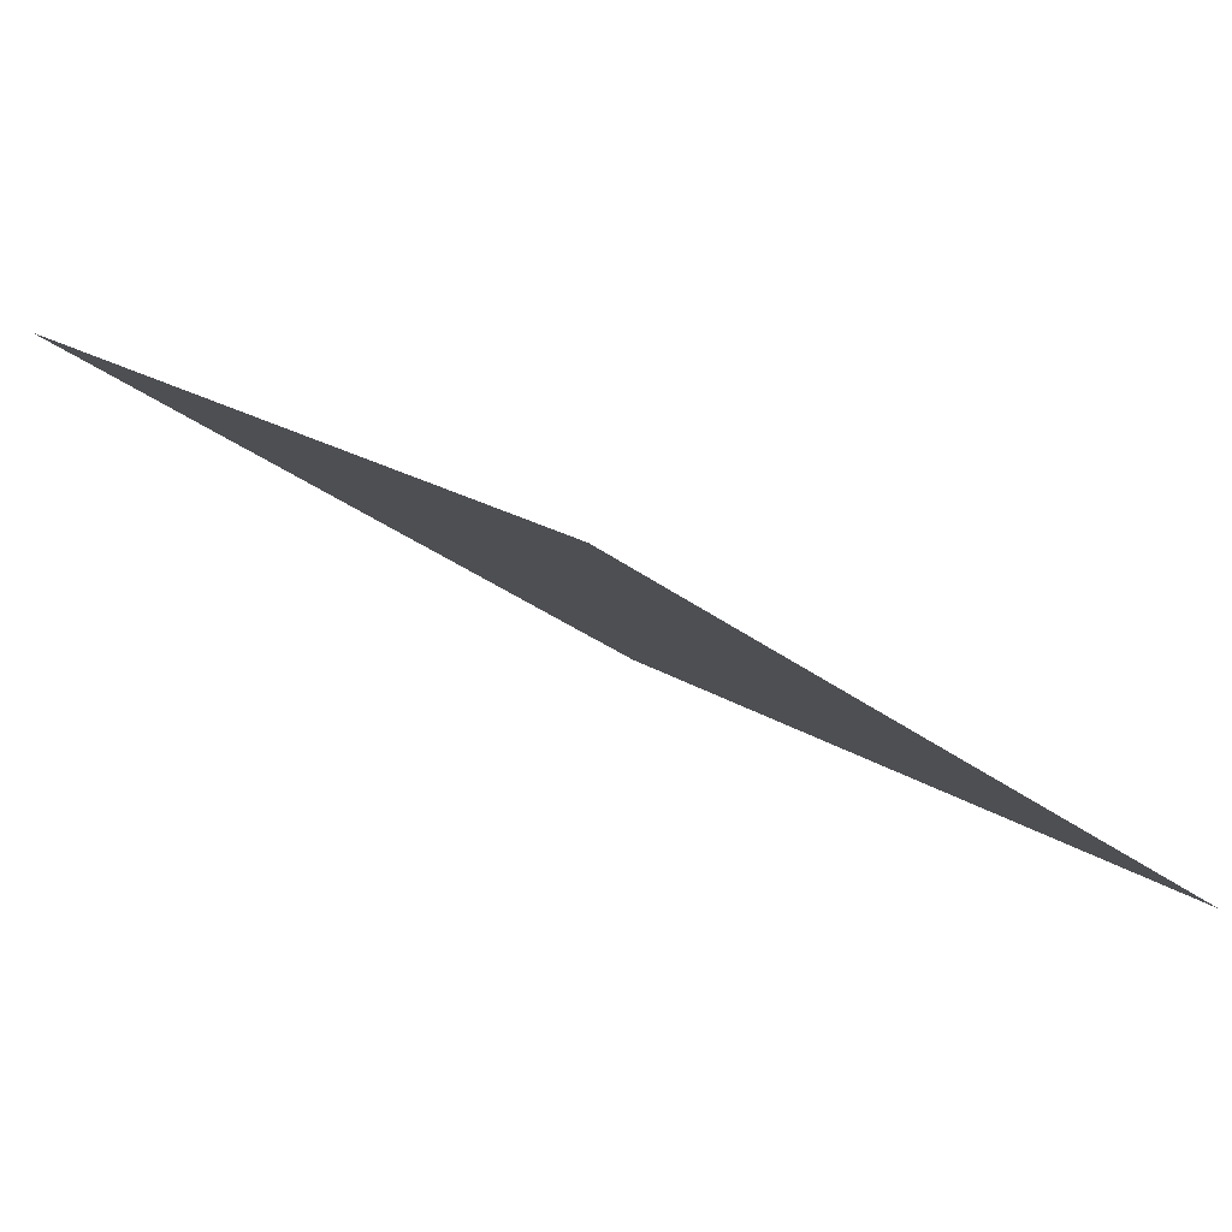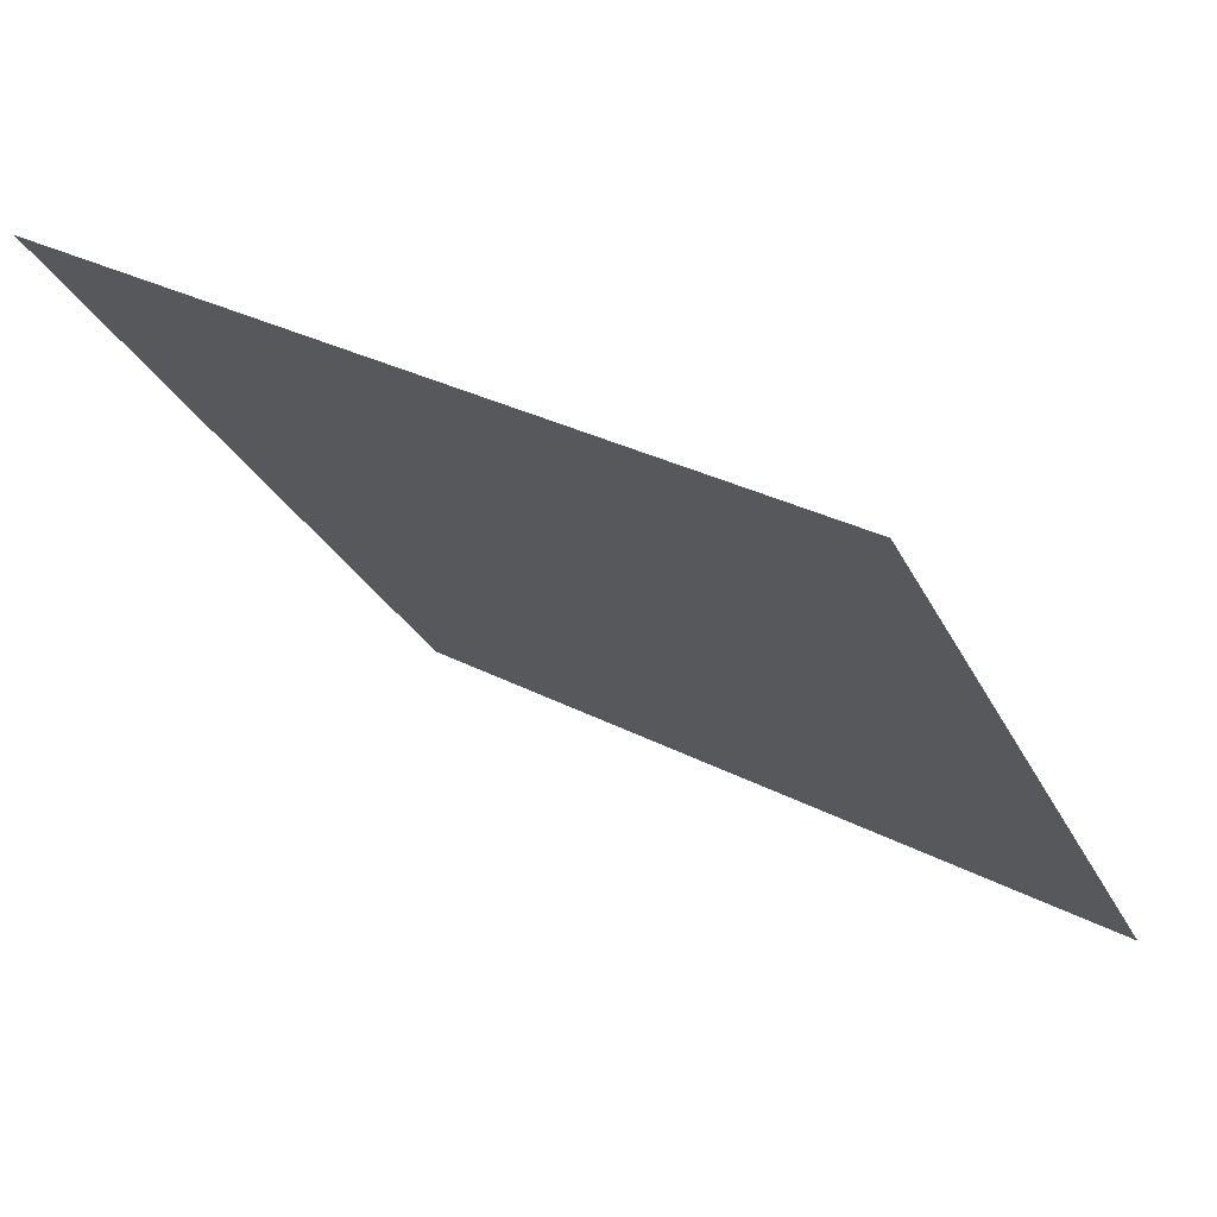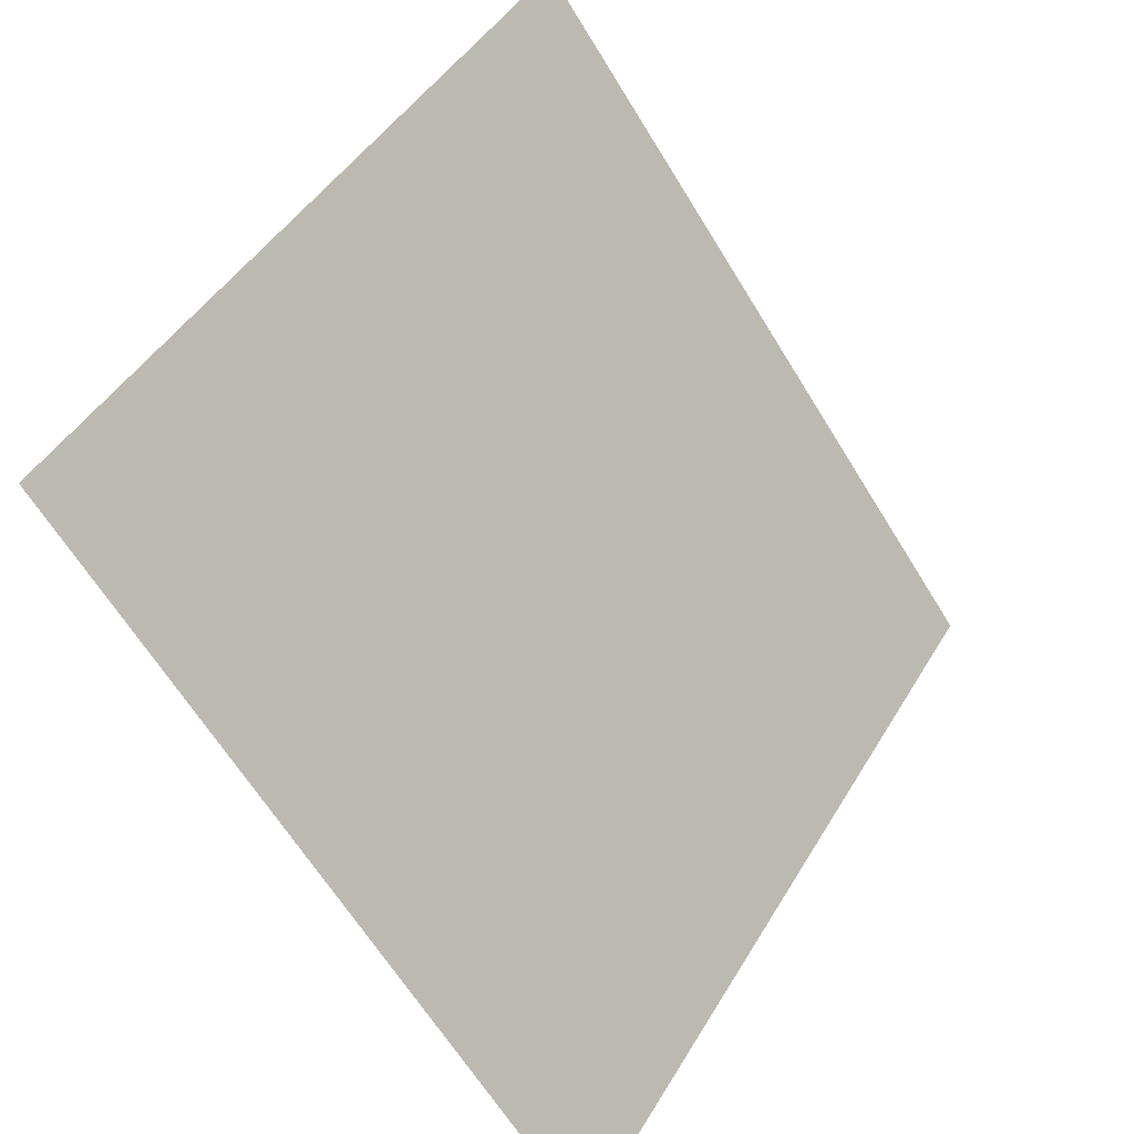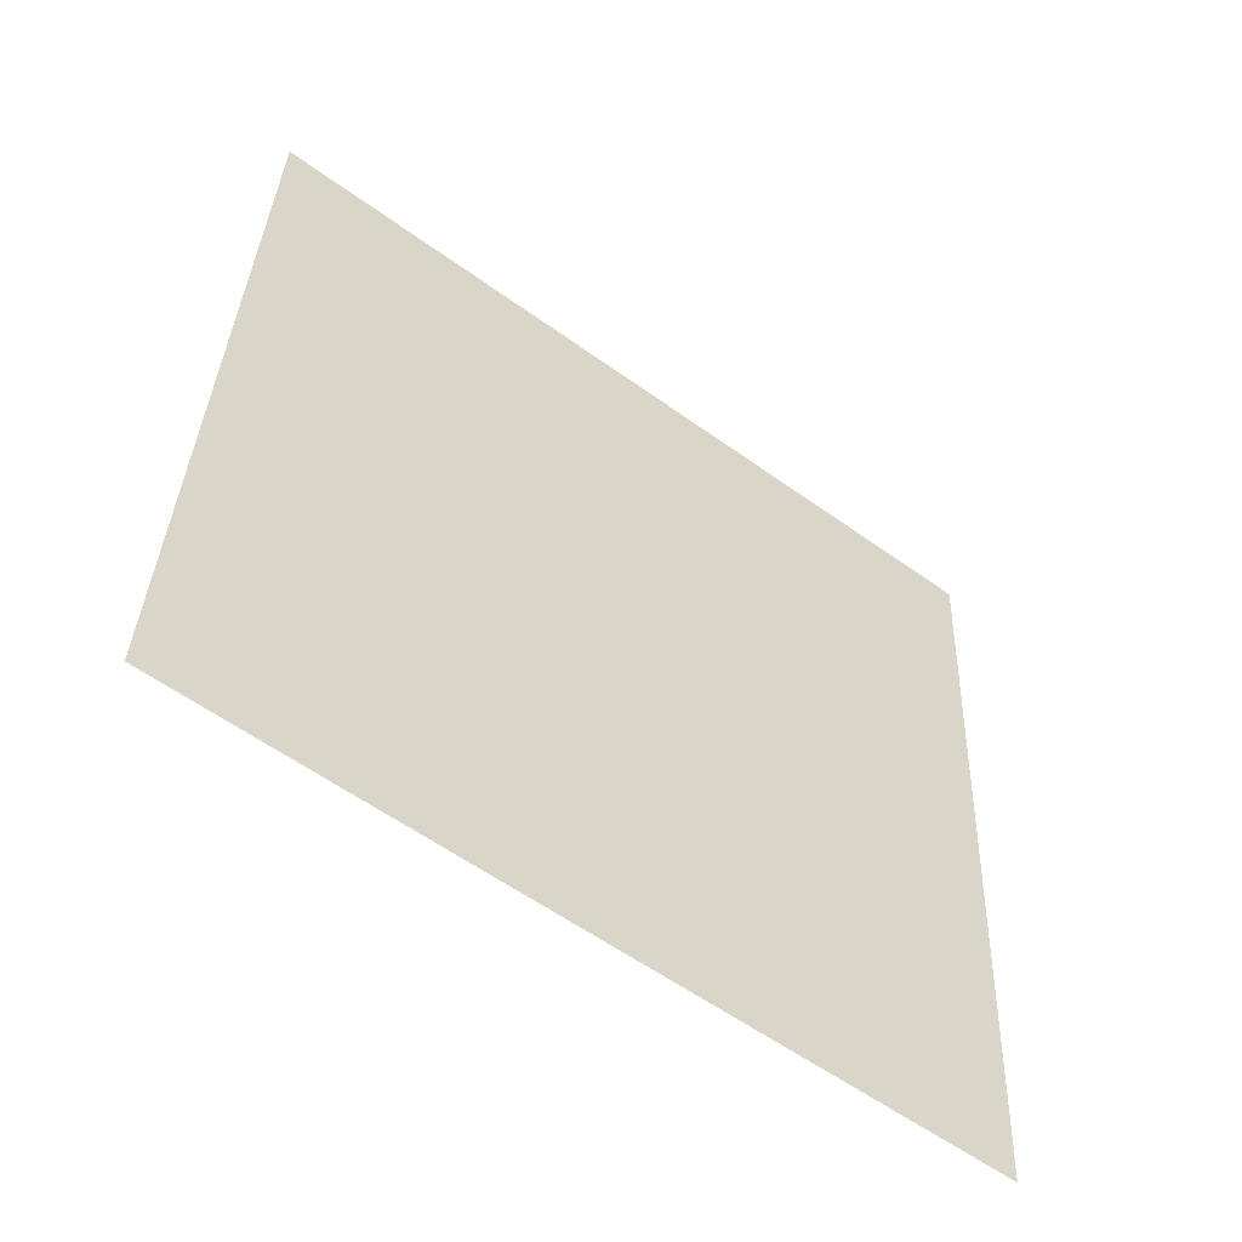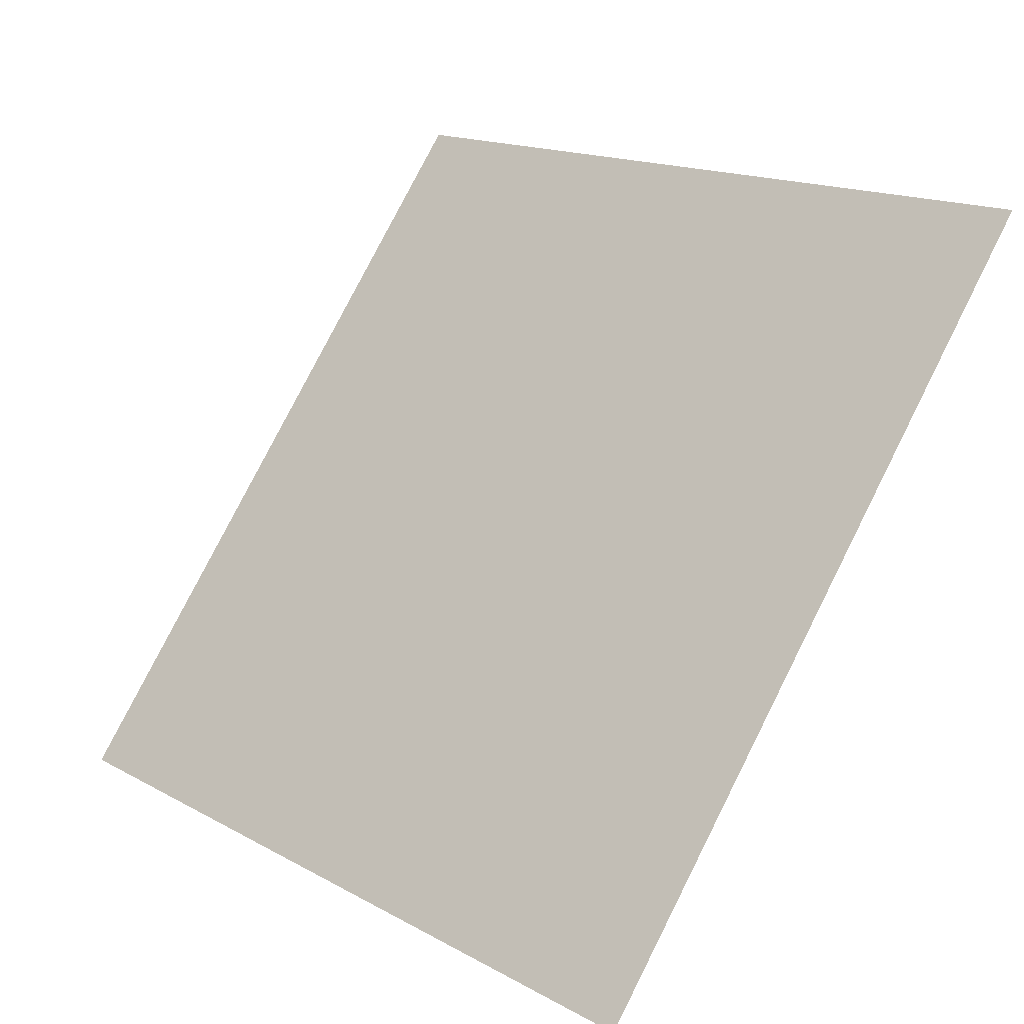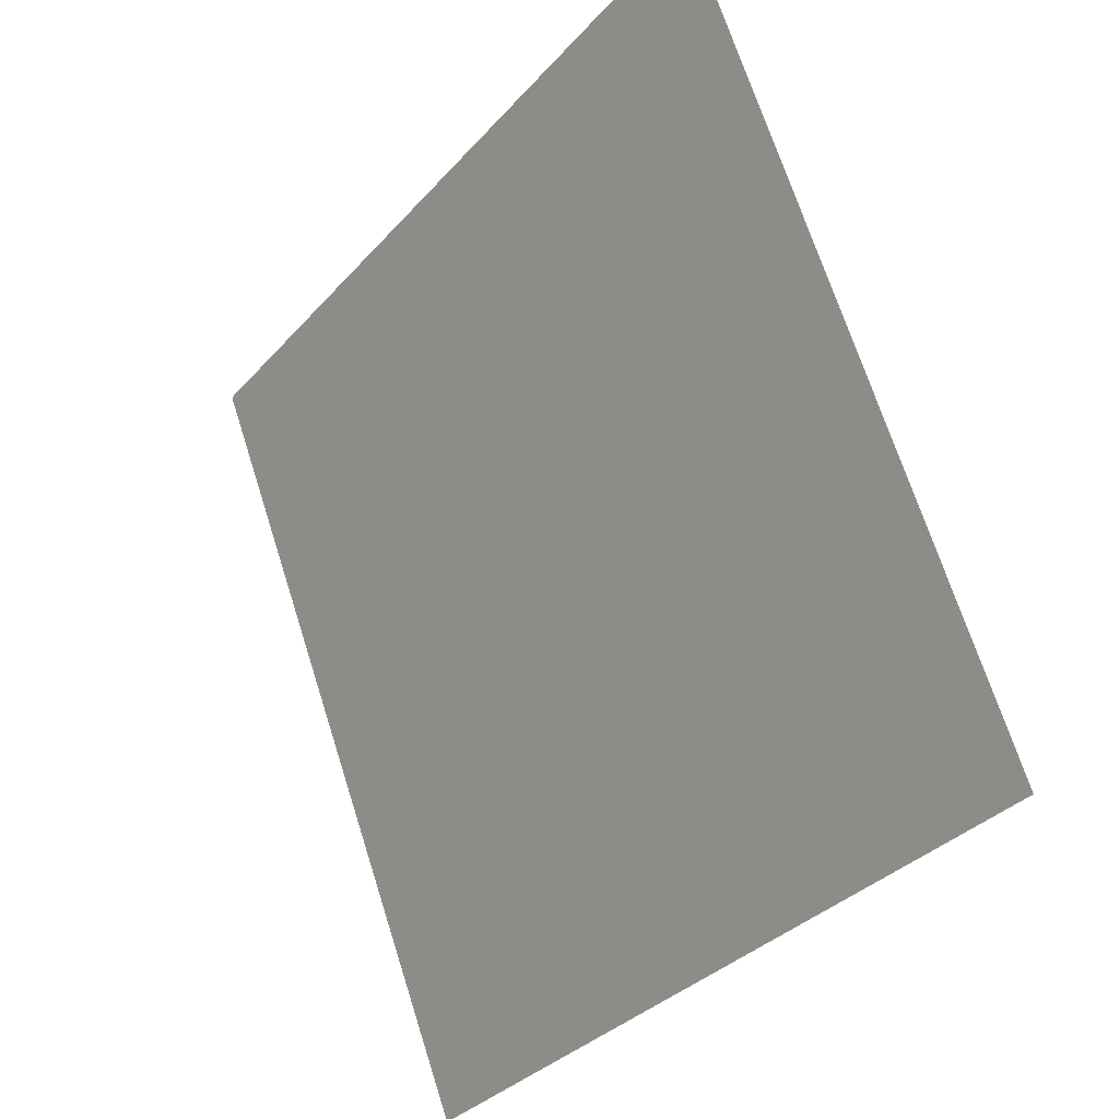
<metadata>
{"format":"obj","ext":"obj","renderer":"f3d","projection":"perspective","resolution":1024,"background":"white","views":[{"elev":-30.8,"azim":131.5,"up":"+Y"},{"elev":32.3,"azim":-144.9,"up":"+Z"},{"elev":45.4,"azim":-62.5,"up":"+Z"},{"elev":33.8,"azim":92.6,"up":"+Y"},{"elev":15.1,"azim":47.2,"up":"+Z"},{"elev":68.6,"azim":71.0,"up":"+Z"}]}
</metadata>
<code>
v 0.07124 0.5326 0.1701
v 0.06468 0.5328 0.1701
v 0.06479 0.5367 0.1754
v 0.07135 0.5365 0.1753
f 4 3 2 1

</code>
